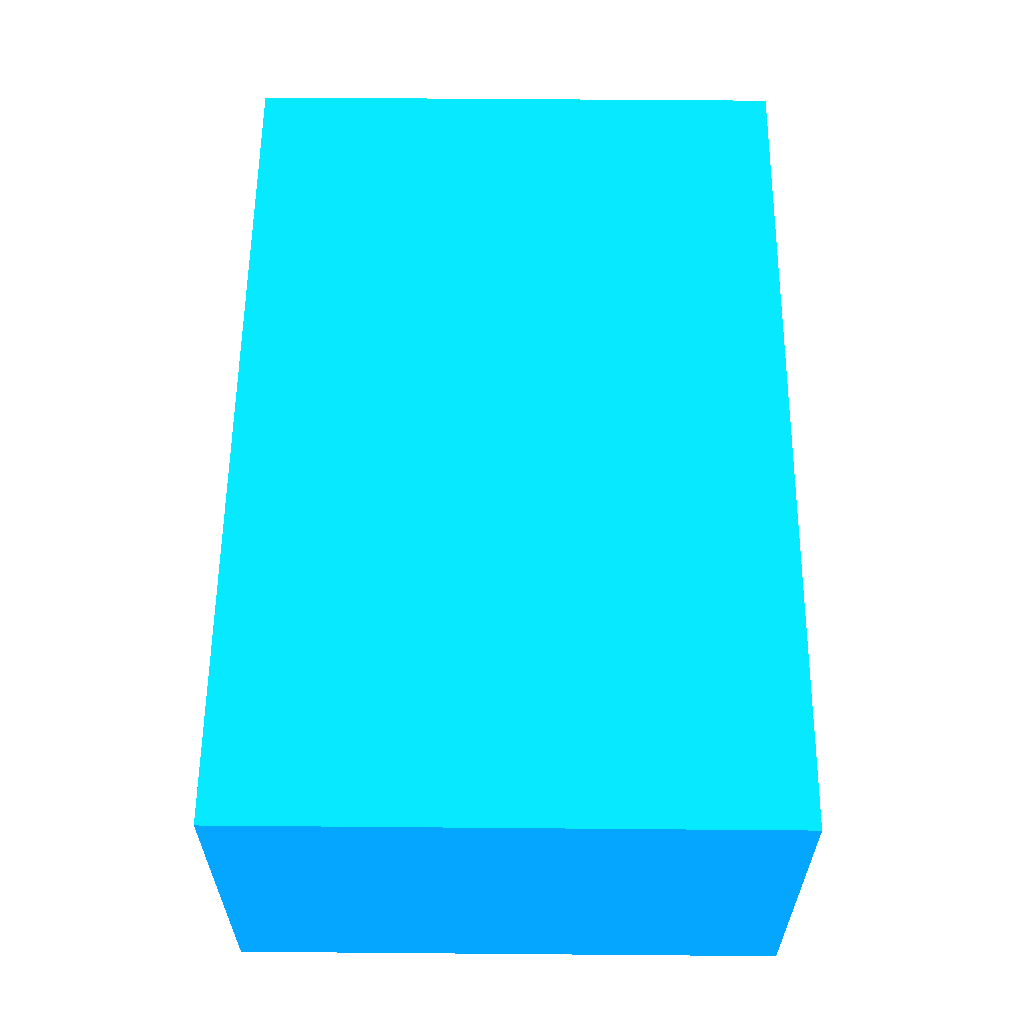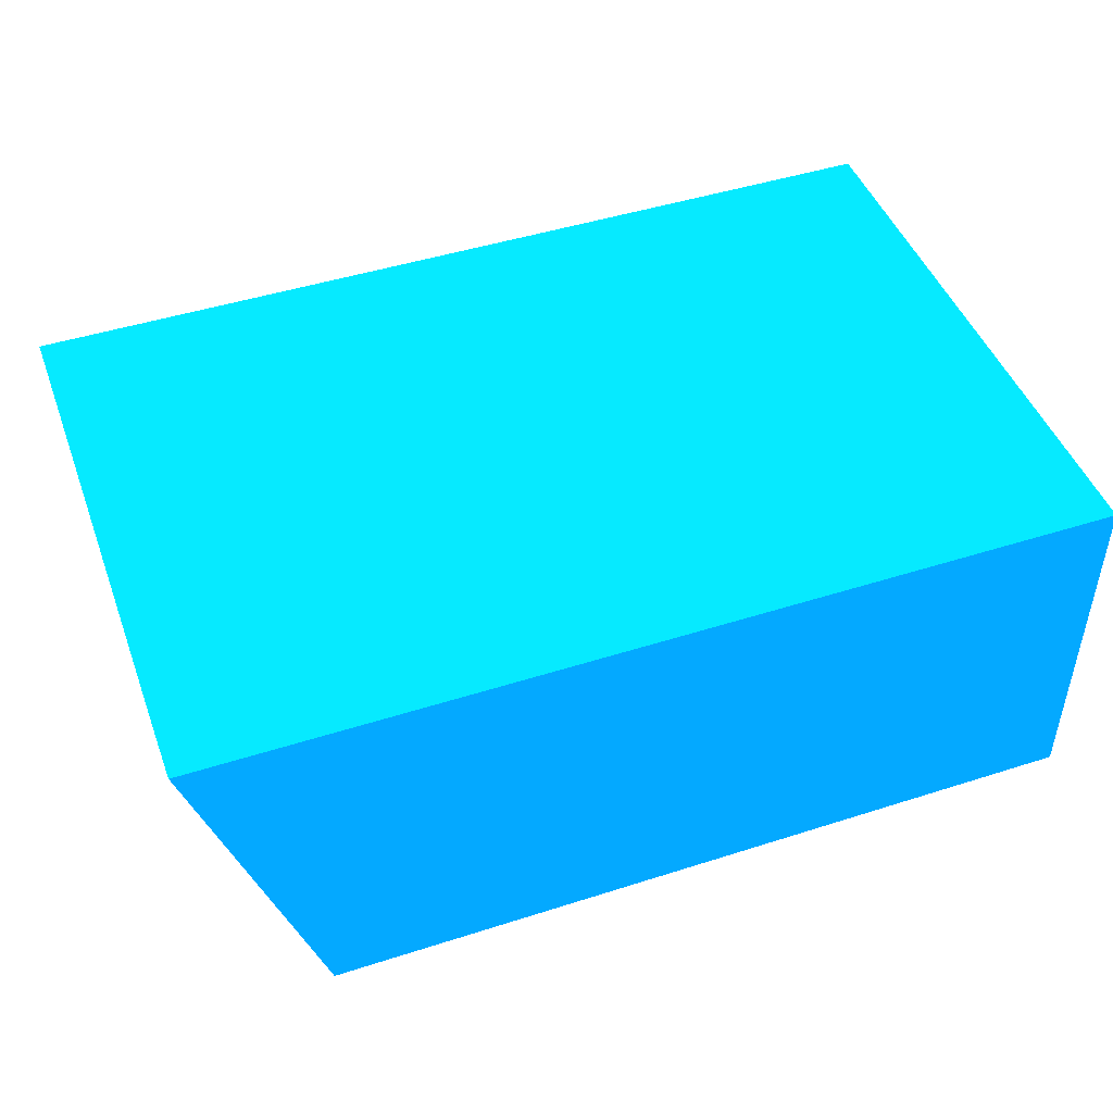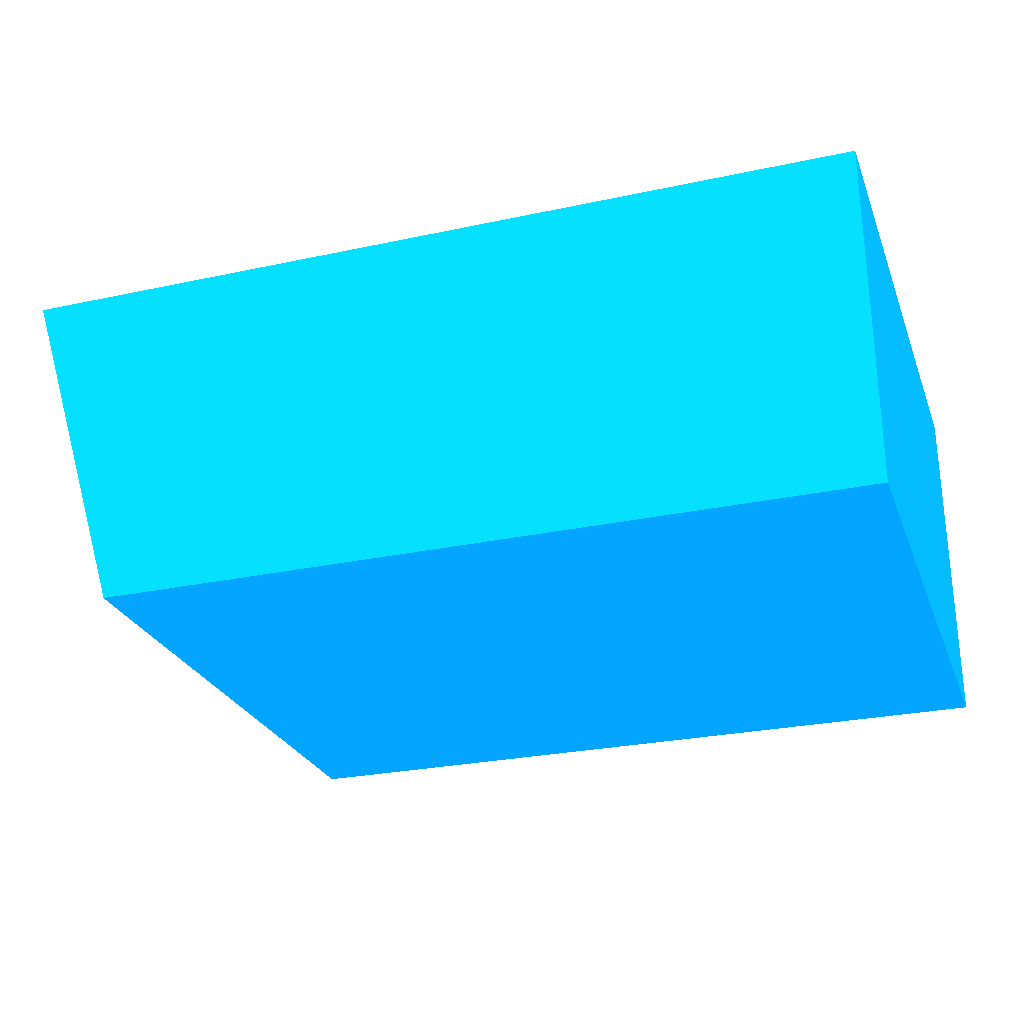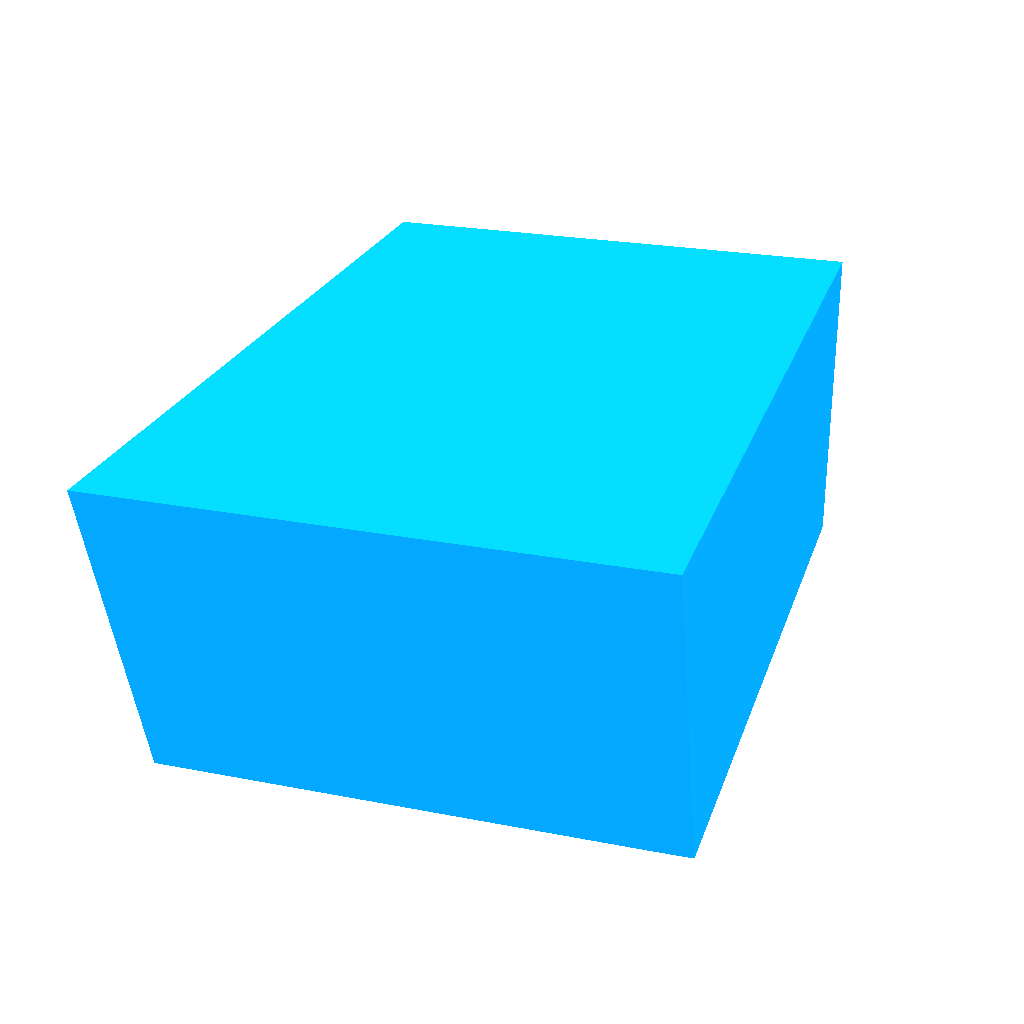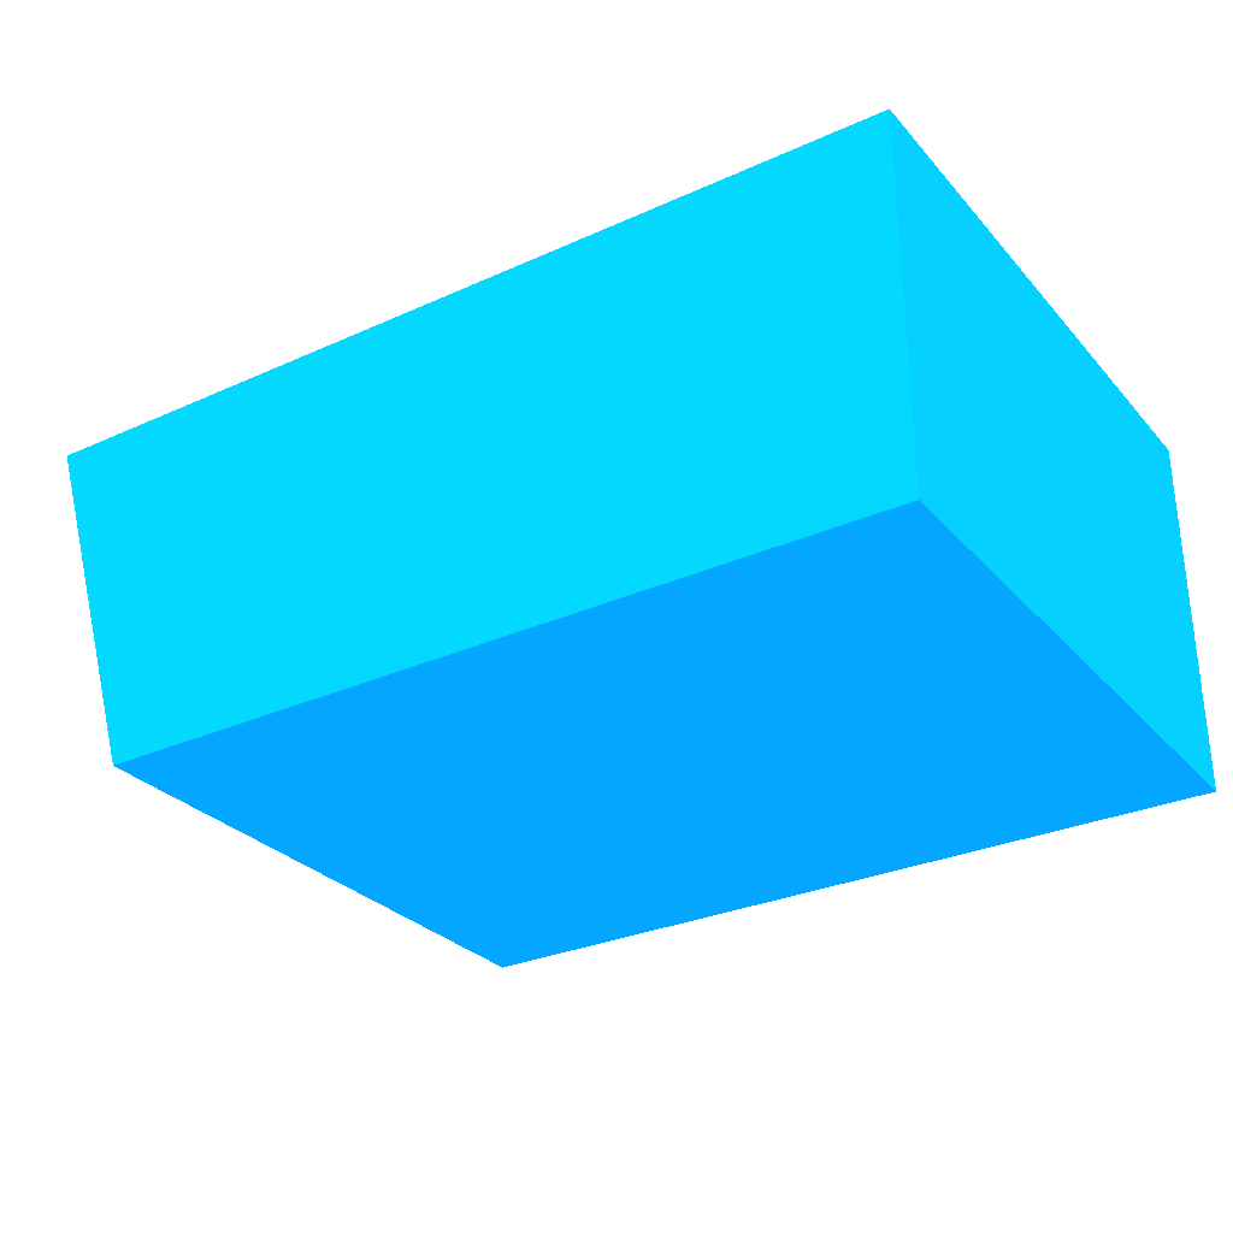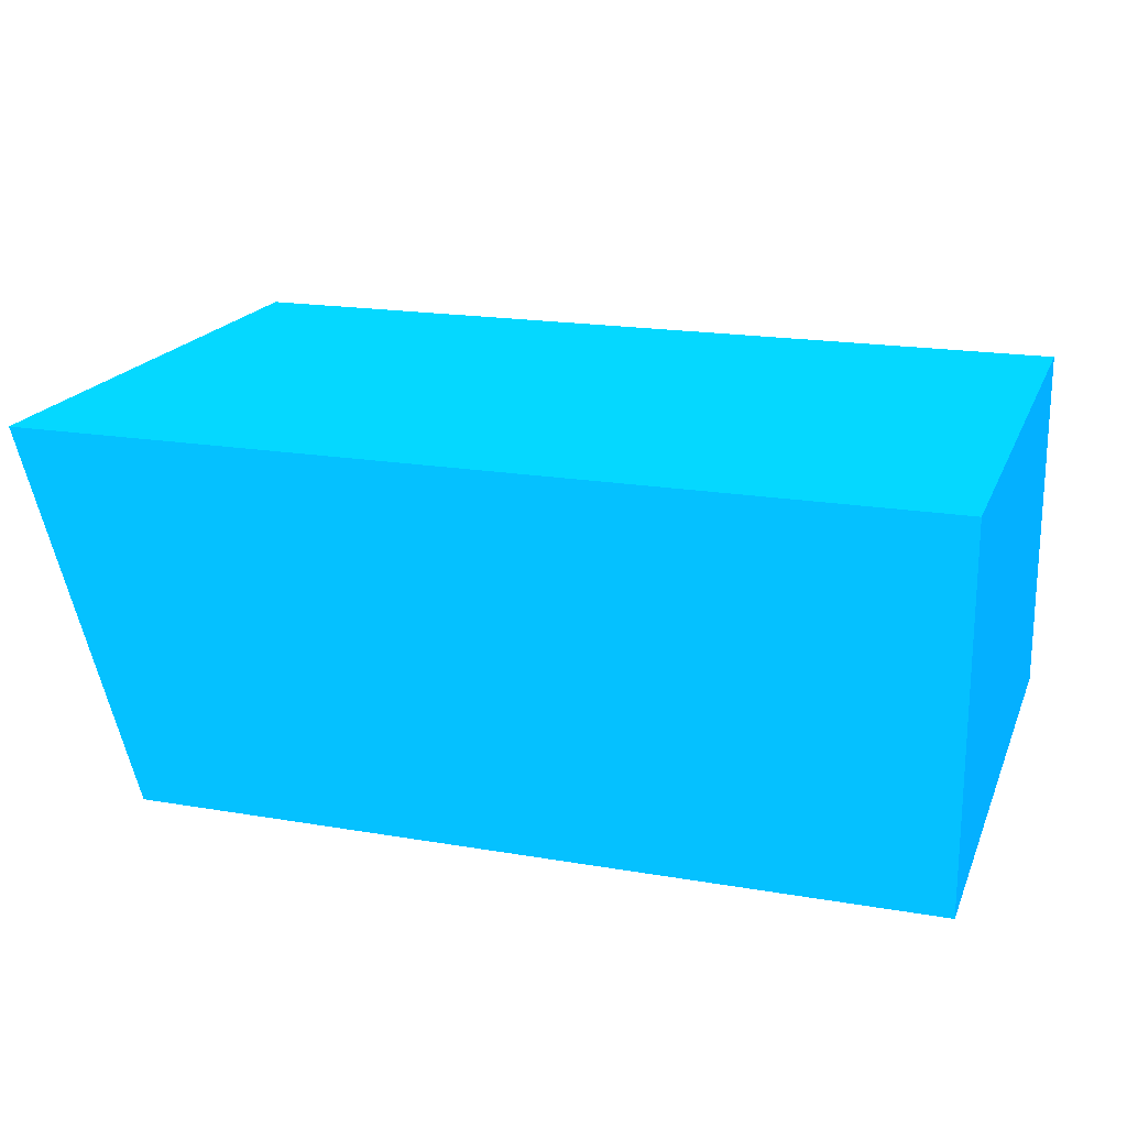
<metadata>
{"format":"obj","ext":"obj","renderer":"f3d","projection":"perspective","resolution":1024,"background":"white","views":[{"elev":59.1,"azim":90.5,"up":"+Z"},{"elev":46.7,"azim":-20.0,"up":"+Z"},{"elev":-26.9,"azim":18.5,"up":"+Z"},{"elev":25.1,"azim":-72.7,"up":"+Z"},{"elev":-29.6,"azim":33.4,"up":"+Z"},{"elev":19.0,"azim":17.9,"up":"+Z"}]}
</metadata>
<code>
v 30 12.21 7.691 0.01176 0.4824 0.9882
v 30 1.19e-06 7.691 0.01176 0.4824 0.9882
v 30 12.21 0.009629 0.01176 0.4824 0.9882
v 11.09 12.21 7.691 0.01176 0.4824 0.9882
v 30 1.19e-06 0.009629 0.01176 0.4824 0.9882
v 11.1 1.19e-06 7.691 0.01176 0.4824 0.9882
v 13.49 12.21 0.009629 0.01176 0.4824 0.9882
v 11.09 1.001 7.691 0.01176 0.4824 0.9882
v 13.5 1.19e-06 0.009629 0.01176 0.4824 0.9882
v 11.09 0.104 7.691 0.01176 0.4824 0.9882
v 13.49 1.001 0.009629 0.01176 0.4824 0.9882
f 1 2 5
f 1 5 3
f 1 3 7
f 1 7 4
f 1 4 8
f 1 8 10
f 1 10 6
f 1 6 2
f 2 6 9
f 2 9 5
f 3 5 9
f 3 9 11
f 3 11 7
f 4 7 11
f 4 11 8
f 6 10 9
f 8 11 10
f 9 10 11

</code>
